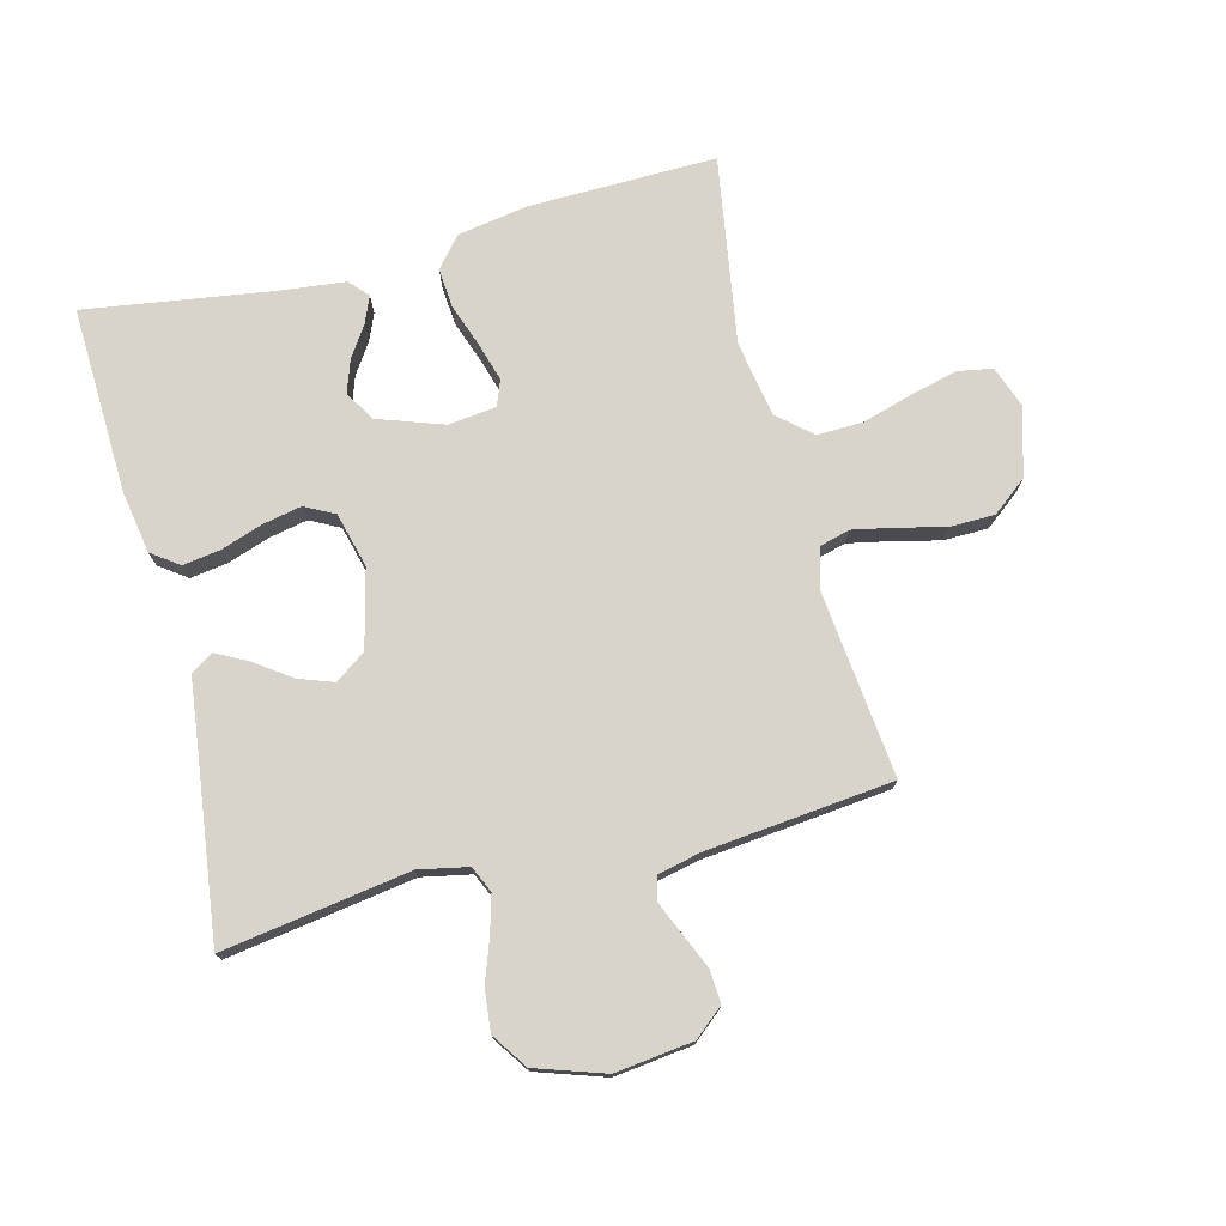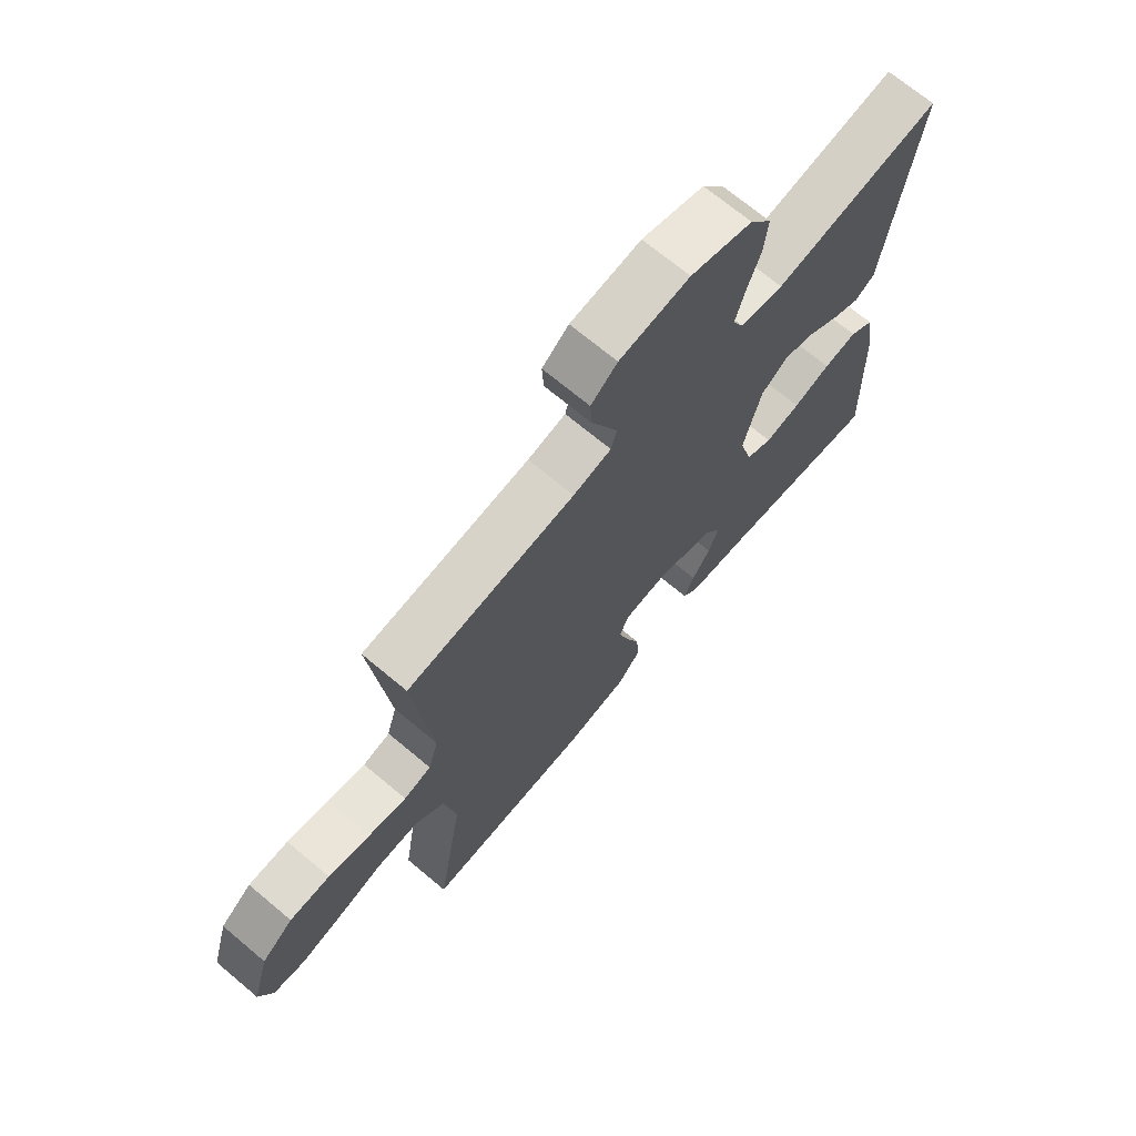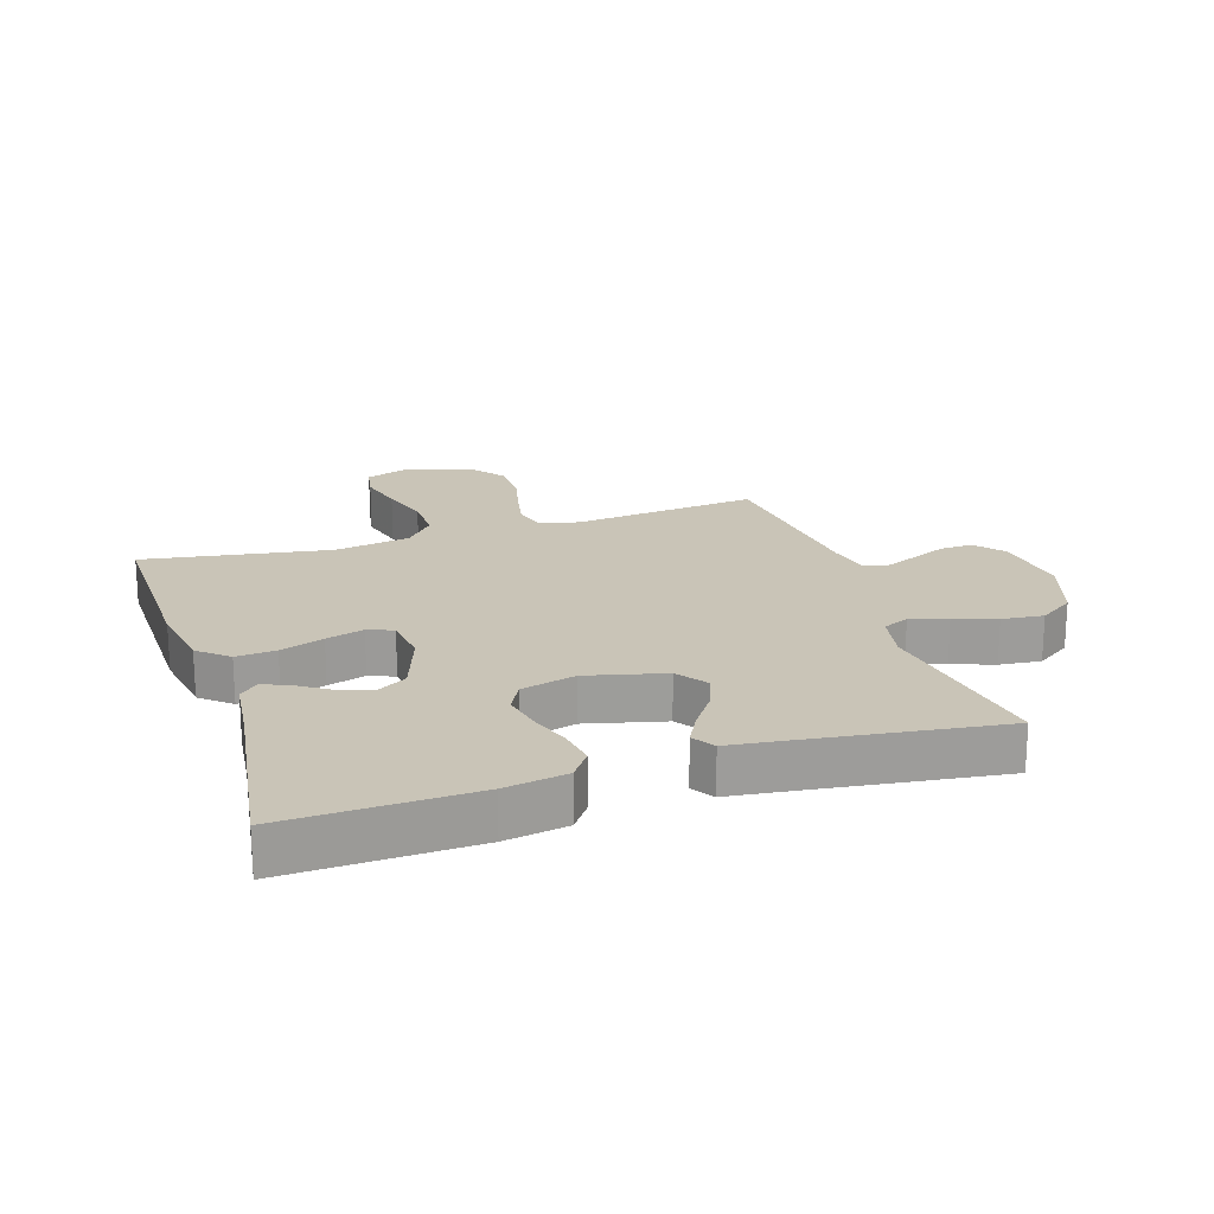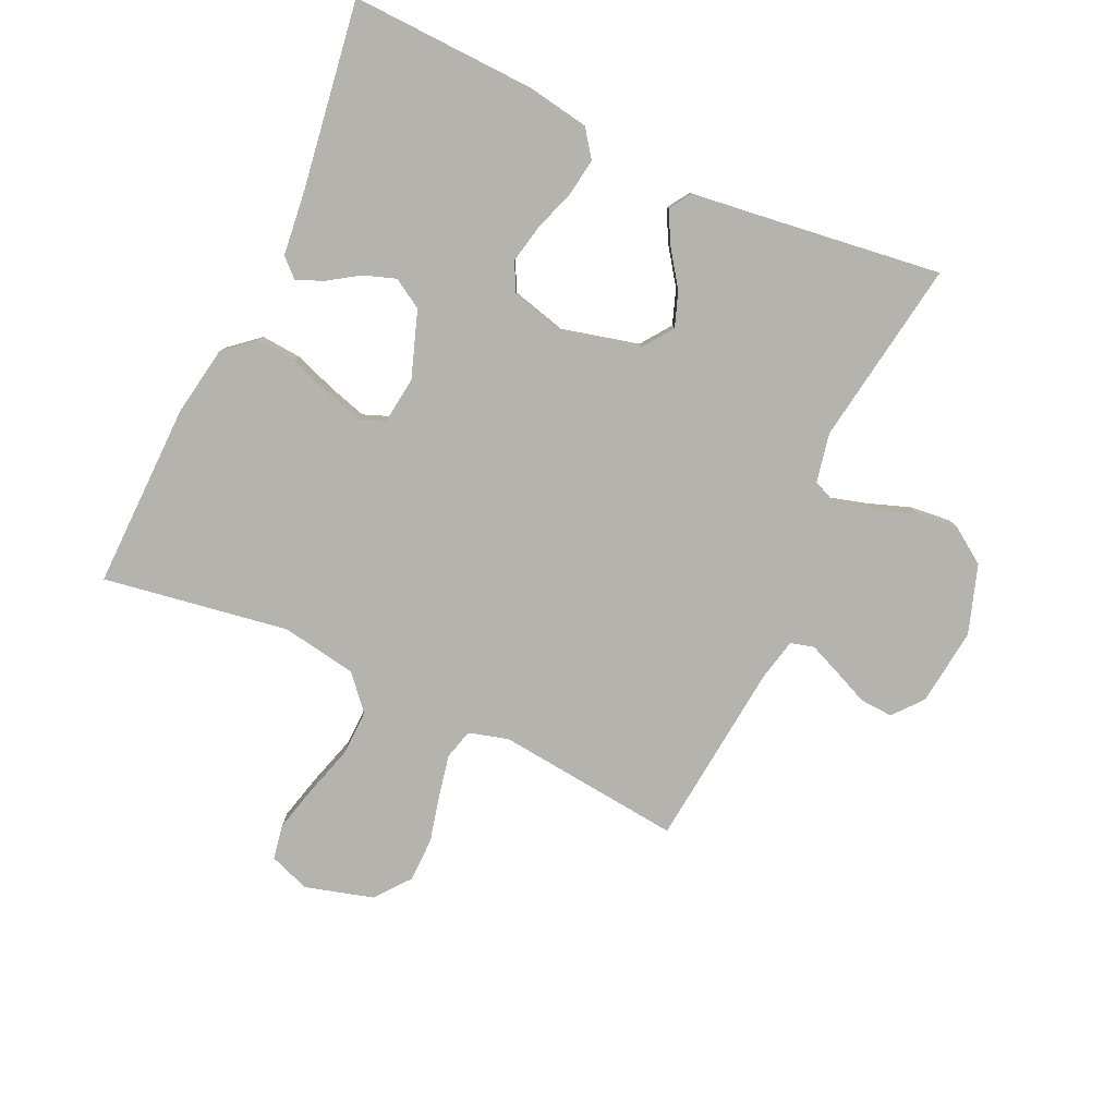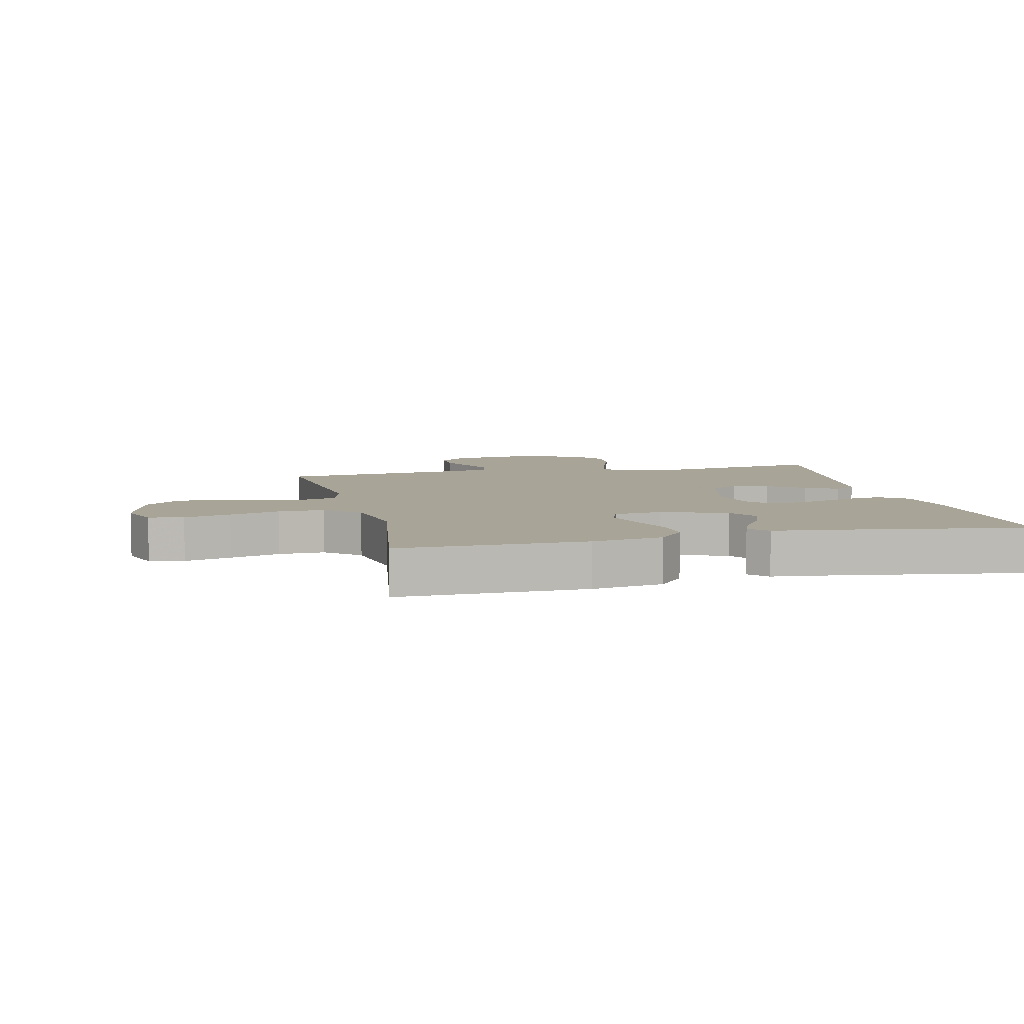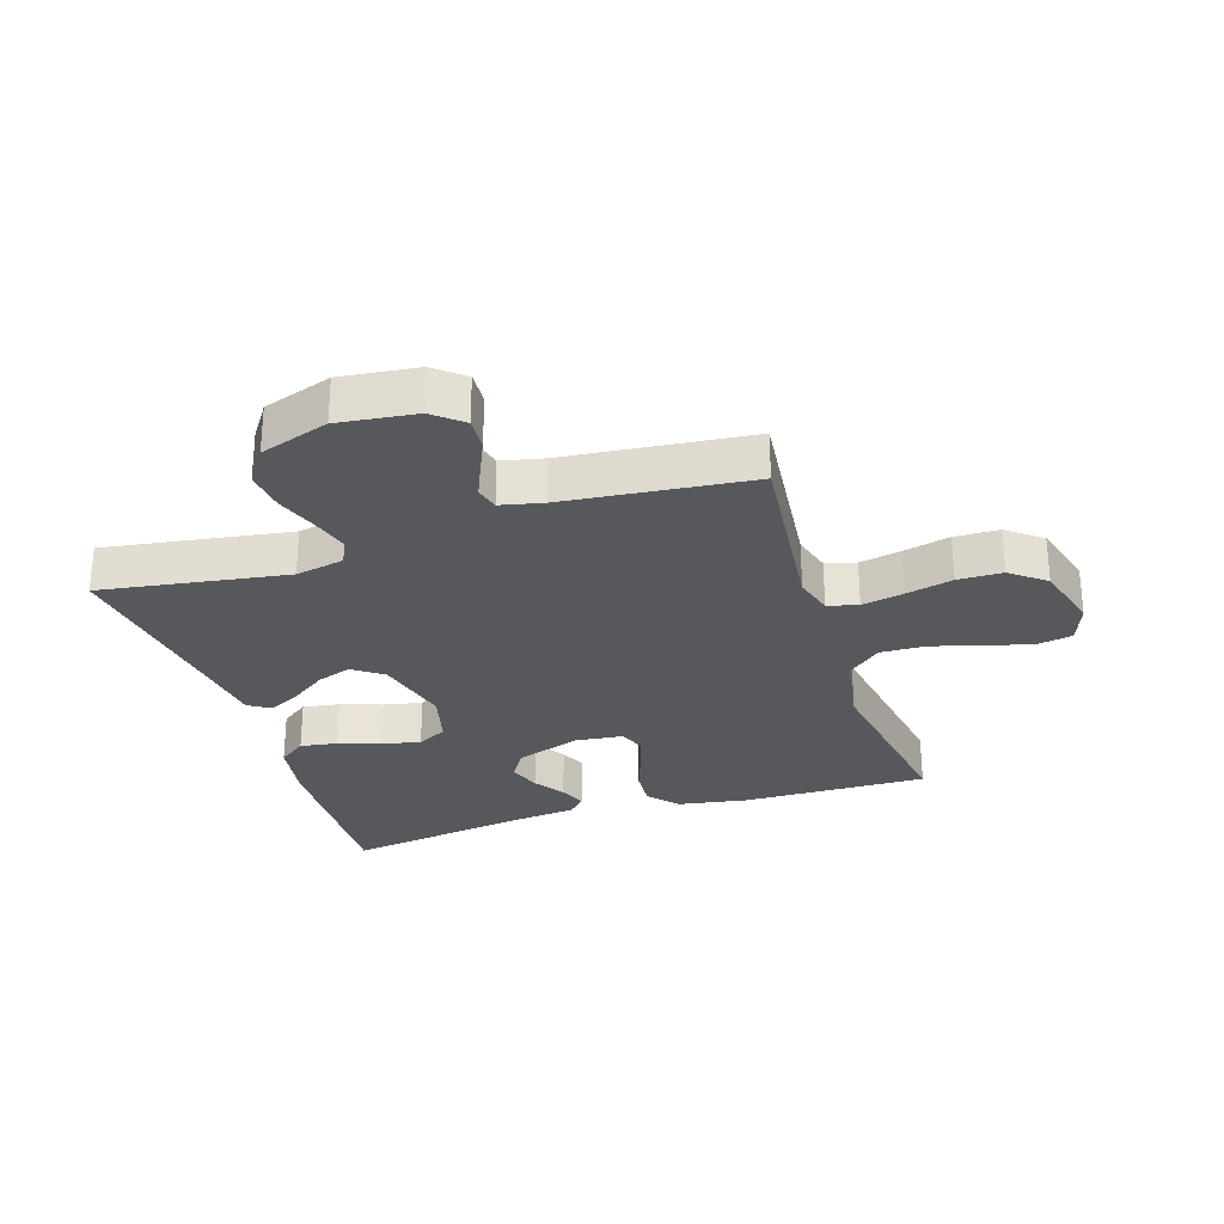
<metadata>
{"format":"obj","ext":"obj","renderer":"f3d","projection":"perspective","resolution":1024,"background":"white","views":[{"elev":75.2,"azim":-14.4,"up":"+Y"},{"elev":70.2,"azim":129.9,"up":"+Z"},{"elev":20.0,"azim":-107.9,"up":"+Y"},{"elev":-79.9,"azim":-114.8,"up":"+Y"},{"elev":7.0,"azim":166.8,"up":"+Y"},{"elev":-28.3,"azim":17.8,"up":"+Y"}]}
</metadata>
<code>
v -0.5 0.07 0.5
v -0.2 0.07 0.454
v -0.121 0.07 0.47
v -0.102 0.07 0.512
v -0.119 0.07 0.572
v -0.143 0.07 0.639
v -0.15 0.07 0.706
v -0.111 0.07 0.763
v 0 0.07 0.8
v 0.125 0.07 0.785
v 0.172 0.07 0.746
v 0.169 0.07 0.693
v 0.144 0.07 0.636
v 0.122 0.07 0.584
v 0.132 0.07 0.546
v 0.2 0.07 0.531
v 0.5 0.07 0.5
v 0.468 0.07 0.2
v 0.486 0.07 0.136
v 0.535 0.07 0.123
v 0.603 0.07 0.137
v 0.678 0.07 0.155
v 0.75 0.07 0.154
v 0.806 0.07 0.11
v 0.837 0.07 0
v 0.813 0.07 -0.066
v 0.757 0.07 -0.076
v 0.682 0.07 -0.057
v 0.601 0.07 -0.033
v 0.527 0.07 -0.031
v 0.473 0.07 -0.078
v 0.452 0.07 -0.2
v 0.5 0.07 -0.5
v 0.2 0.07 -0.495
v 0.086 0.07 -0.476
v 0.045 0.07 -0.428
v 0.05 0.07 -0.364
v 0.075 0.07 -0.294
v 0.093 0.07 -0.233
v 0.077 0.07 -0.192
v 0 0.07 -0.183
v -0.106 0.07 -0.22
v -0.135 0.07 -0.268
v -0.117 0.07 -0.32
v -0.084 0.07 -0.37
v -0.066 0.07 -0.413
v -0.094 0.07 -0.443
v -0.2 0.07 -0.455
v -0.5 0.07 -0.5
v -0.489 0.07 -0.2
v -0.472 0.07 -0.1
v -0.428 0.07 -0.068
v -0.368 0.07 -0.077
v -0.301 0.07 -0.1
v -0.238 0.07 -0.113
v -0.19 0.07 -0.088
v -0.167 0.07 0
v -0.198 0.07 0.125
v -0.247 0.07 0.16
v -0.303 0.07 0.14
v -0.361 0.07 0.099
v -0.412 0.07 0.072
v -0.448 0.07 0.095
v -0.461 0.07 0.2
v -0.5 0 0.5
v -0.2 0 0.454
v -0.121 0 0.47
v -0.102 0 0.512
v -0.119 0 0.572
v -0.143 0 0.639
v -0.15 0 0.706
v -0.111 0 0.763
v 0 0 0.8
v 0.125 0 0.785
v 0.172 0 0.746
v 0.169 0 0.693
v 0.144 0 0.636
v 0.122 0 0.584
v 0.132 0 0.546
v 0.2 0 0.531
v 0.5 0 0.5
v 0.468 0 0.2
v 0.486 0 0.136
v 0.535 0 0.123
v 0.603 0 0.137
v 0.678 0 0.155
v 0.75 0 0.154
v 0.806 0 0.11
v 0.837 0 0
v 0.813 0 -0.066
v 0.757 0 -0.076
v 0.682 0 -0.057
v 0.601 0 -0.033
v 0.527 0 -0.031
v 0.473 0 -0.078
v 0.452 0 -0.2
v 0.5 0 -0.5
v 0.2 0 -0.495
v 0.086 0 -0.476
v 0.045 0 -0.428
v 0.05 0 -0.364
v 0.075 0 -0.294
v 0.093 0 -0.233
v 0.077 0 -0.192
v 0 0 -0.183
v -0.106 0 -0.22
v -0.135 0 -0.268
v -0.117 0 -0.32
v -0.084 0 -0.37
v -0.066 0 -0.413
v -0.094 0 -0.443
v -0.2 0 -0.455
v -0.5 0 -0.5
v -0.489 0 -0.2
v -0.472 0 -0.1
v -0.428 0 -0.068
v -0.368 0 -0.077
v -0.301 0 -0.1
v -0.238 0 -0.113
v -0.19 0 -0.088
v -0.167 0 0
v -0.198 0 0.125
v -0.247 0 0.16
v -0.303 0 0.14
v -0.361 0 0.099
v -0.412 0 0.072
v -0.448 0 0.095
v -0.461 0 0.2
f 61 62 63 64
f 60 61 64 1
f 59 60 1 2
f 58 59 2 3
f 57 58 3 4
f 51 52 53 54
f 51 54 55
f 48 49 50 51
f 48 51 55
f 47 48 55 56
f 44 45 46 47
f 43 44 47
f 35 36 37 38
f 35 38 39
f 32 33 34 35
f 31 32 35 39
f 30 31 39 40
f 26 27 28 29
f 24 25 26 29
f 24 29 30
f 21 22 23 24
f 20 21 24 30
f 19 20 30 40
f 16 17 18
f 15 16 18 19
f 10 11 12 13
f 10 13 14
f 9 10 14
f 8 9 14 15
f 5 6 7 8
f 4 5 8 15
f 43 47 56
f 42 43 56 57
f 41 42 57 4
f 19 40 41
f 4 15 19 41
f 128 127 126 125
f 65 128 125 124
f 66 65 124 123
f 67 66 123 122
f 68 67 122 121
f 118 117 116 115
f 119 118 115
f 115 114 113 112
f 119 115 112
f 120 119 112 111
f 111 110 109 108
f 111 108 107
f 102 101 100 99
f 103 102 99
f 99 98 97 96
f 103 99 96 95
f 104 103 95 94
f 93 92 91 90
f 93 90 89 88
f 94 93 88
f 88 87 86 85
f 94 88 85 84
f 104 94 84 83
f 82 81 80
f 83 82 80 79
f 77 76 75 74
f 78 77 74
f 78 74 73
f 79 78 73 72
f 72 71 70 69
f 79 72 69 68
f 120 111 107
f 121 120 107 106
f 68 121 106 105
f 105 104 83
f 105 83 79 68
f 1 65 66 2
f 2 66 67 3
f 3 67 68 4
f 4 68 69 5
f 5 69 70 6
f 6 70 71 7
f 7 71 72 8
f 8 72 73 9
f 9 73 74 10
f 10 74 75 11
f 11 75 76 12
f 12 76 77 13
f 13 77 78 14
f 14 78 79 15
f 15 79 80 16
f 16 80 81 17
f 17 81 82 18
f 18 82 83 19
f 19 83 84 20
f 20 84 85 21
f 21 85 86 22
f 22 86 87 23
f 23 87 88 24
f 24 88 89 25
f 25 89 90 26
f 26 90 91 27
f 27 91 92 28
f 28 92 93 29
f 29 93 94 30
f 30 94 95 31
f 31 95 96 32
f 32 96 97 33
f 33 97 98 34
f 34 98 99 35
f 35 99 100 36
f 36 100 101 37
f 37 101 102 38
f 38 102 103 39
f 39 103 104 40
f 40 104 105 41
f 41 105 106 42
f 42 106 107 43
f 43 107 108 44
f 44 108 109 45
f 45 109 110 46
f 46 110 111 47
f 47 111 112 48
f 48 112 113 49
f 49 113 114 50
f 50 114 115 51
f 51 115 116 52
f 52 116 117 53
f 53 117 118 54
f 54 118 119 55
f 55 119 120 56
f 56 120 121 57
f 57 121 122 58
f 58 122 123 59
f 59 123 124 60
f 60 124 125 61
f 61 125 126 62
f 62 126 127 63
f 63 127 128 64
f 64 128 65 1

</code>
